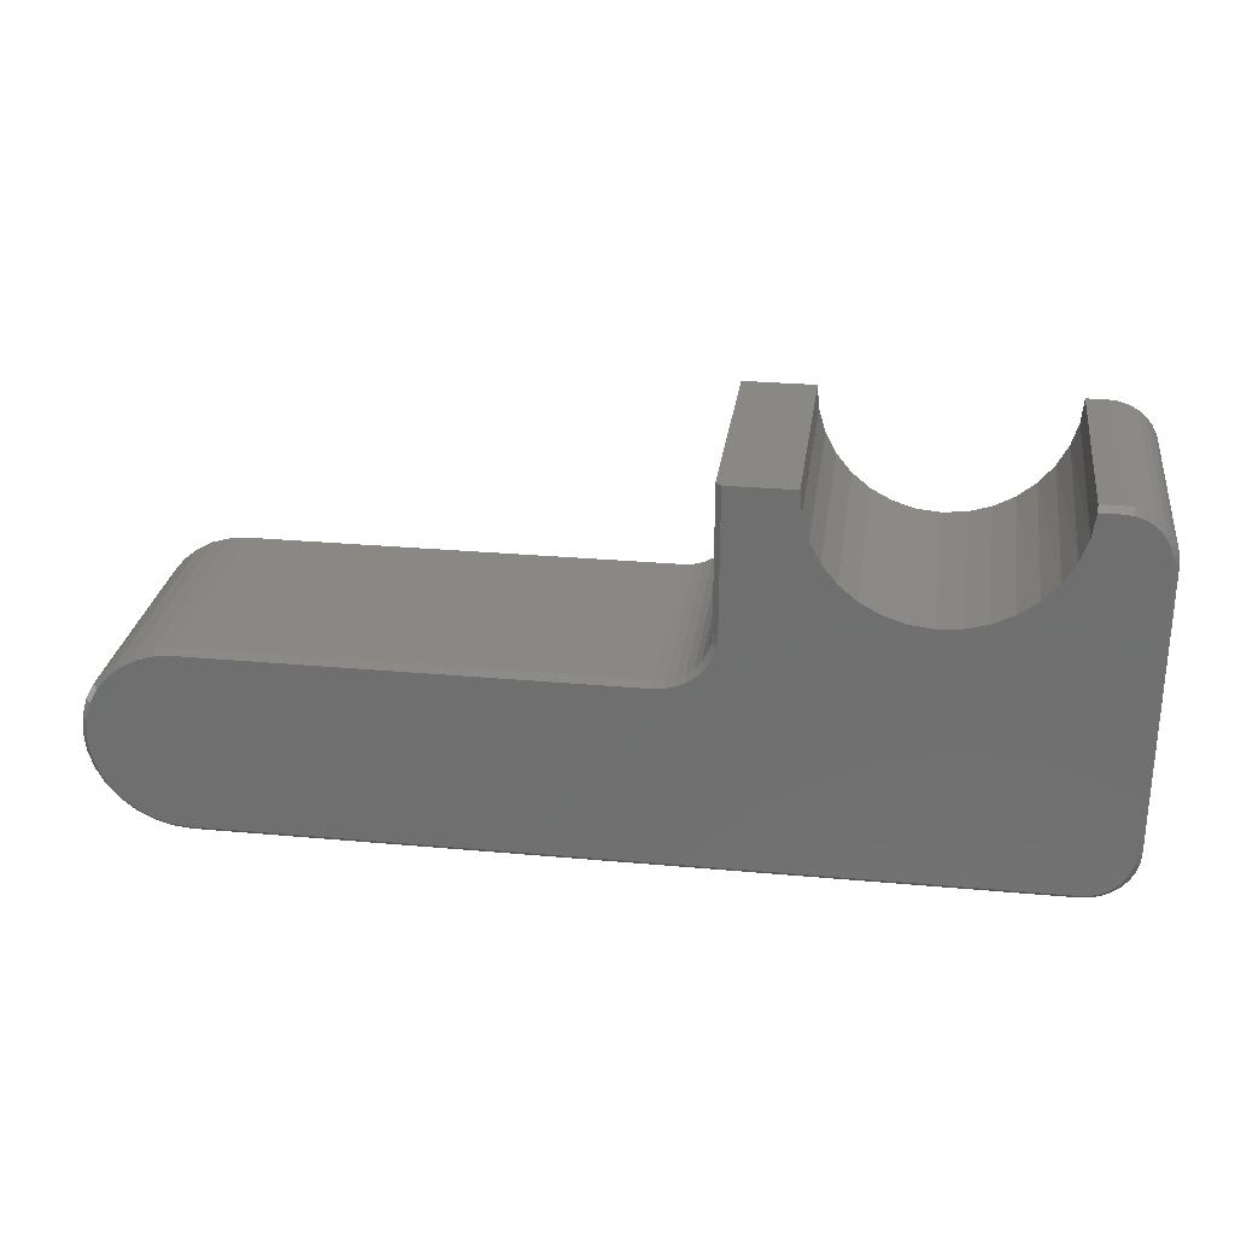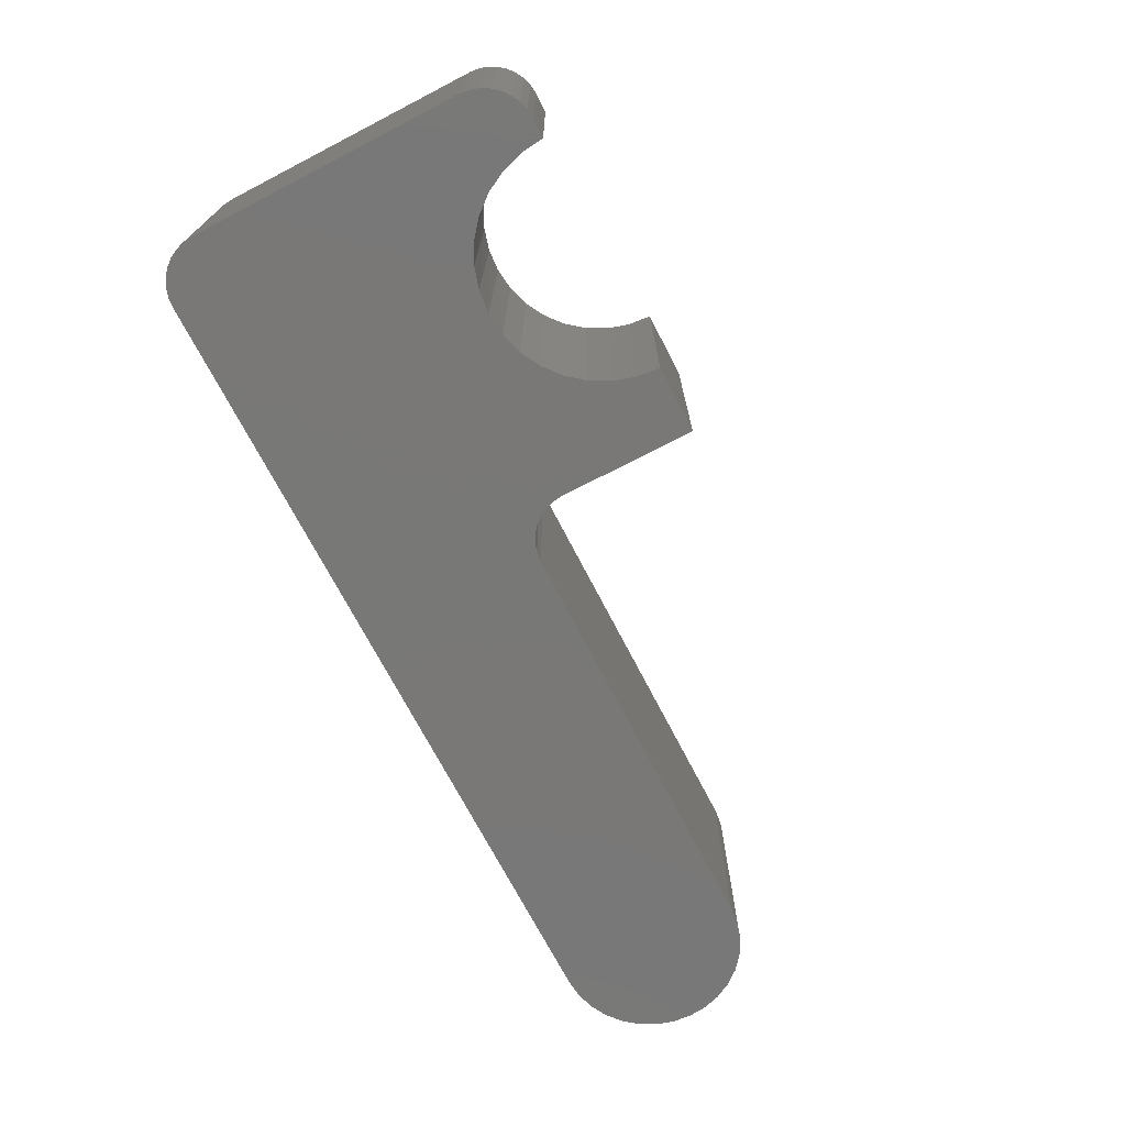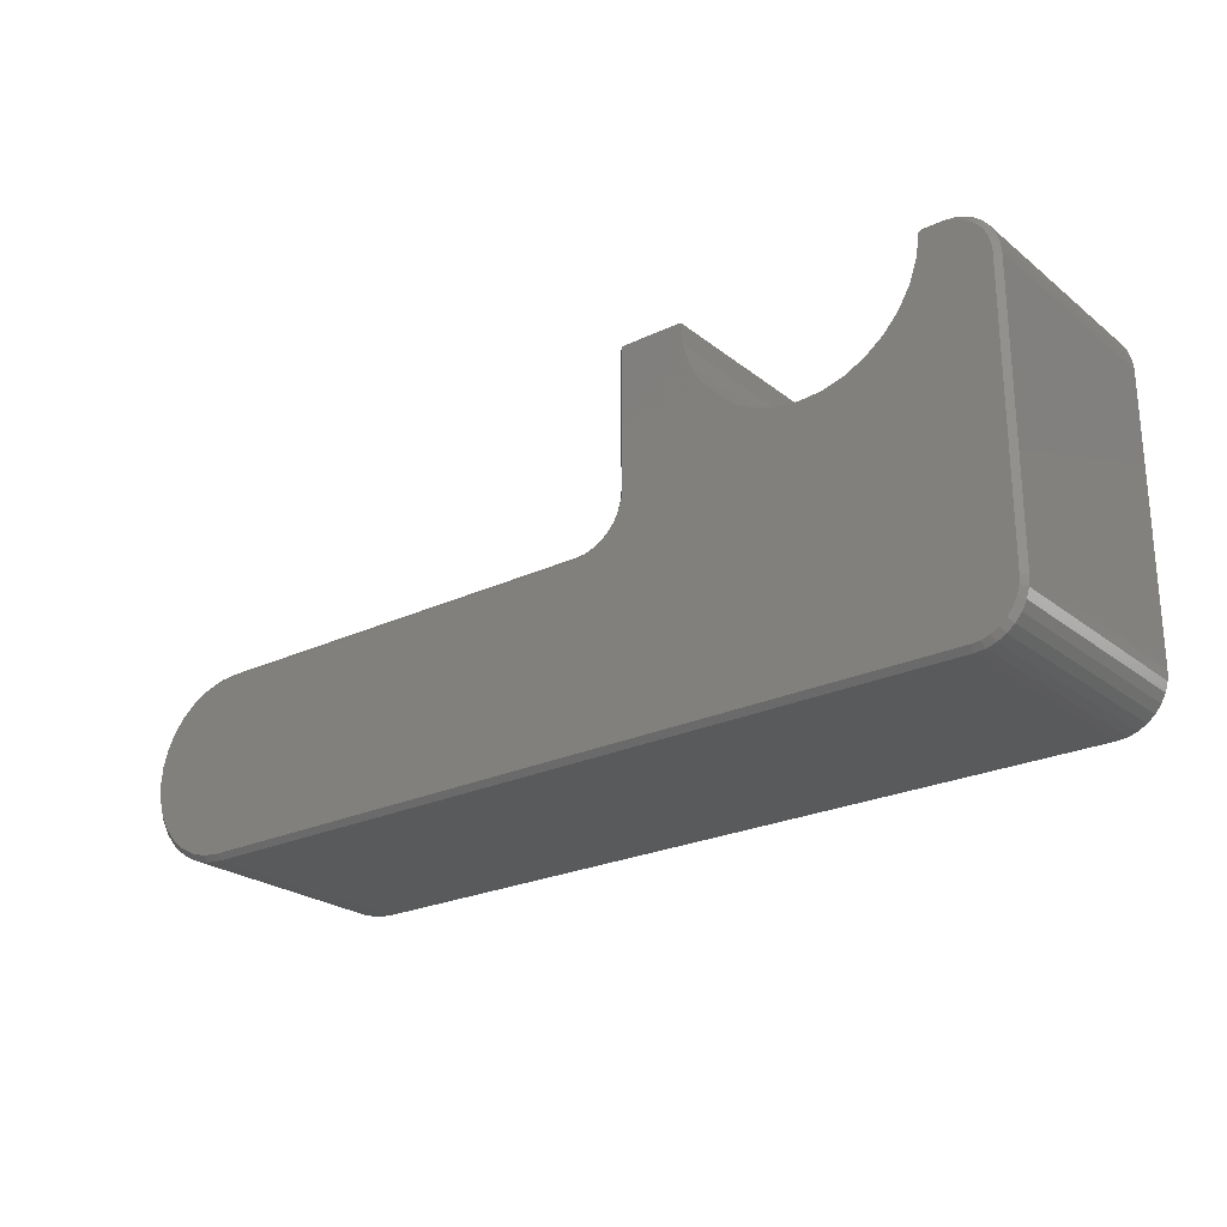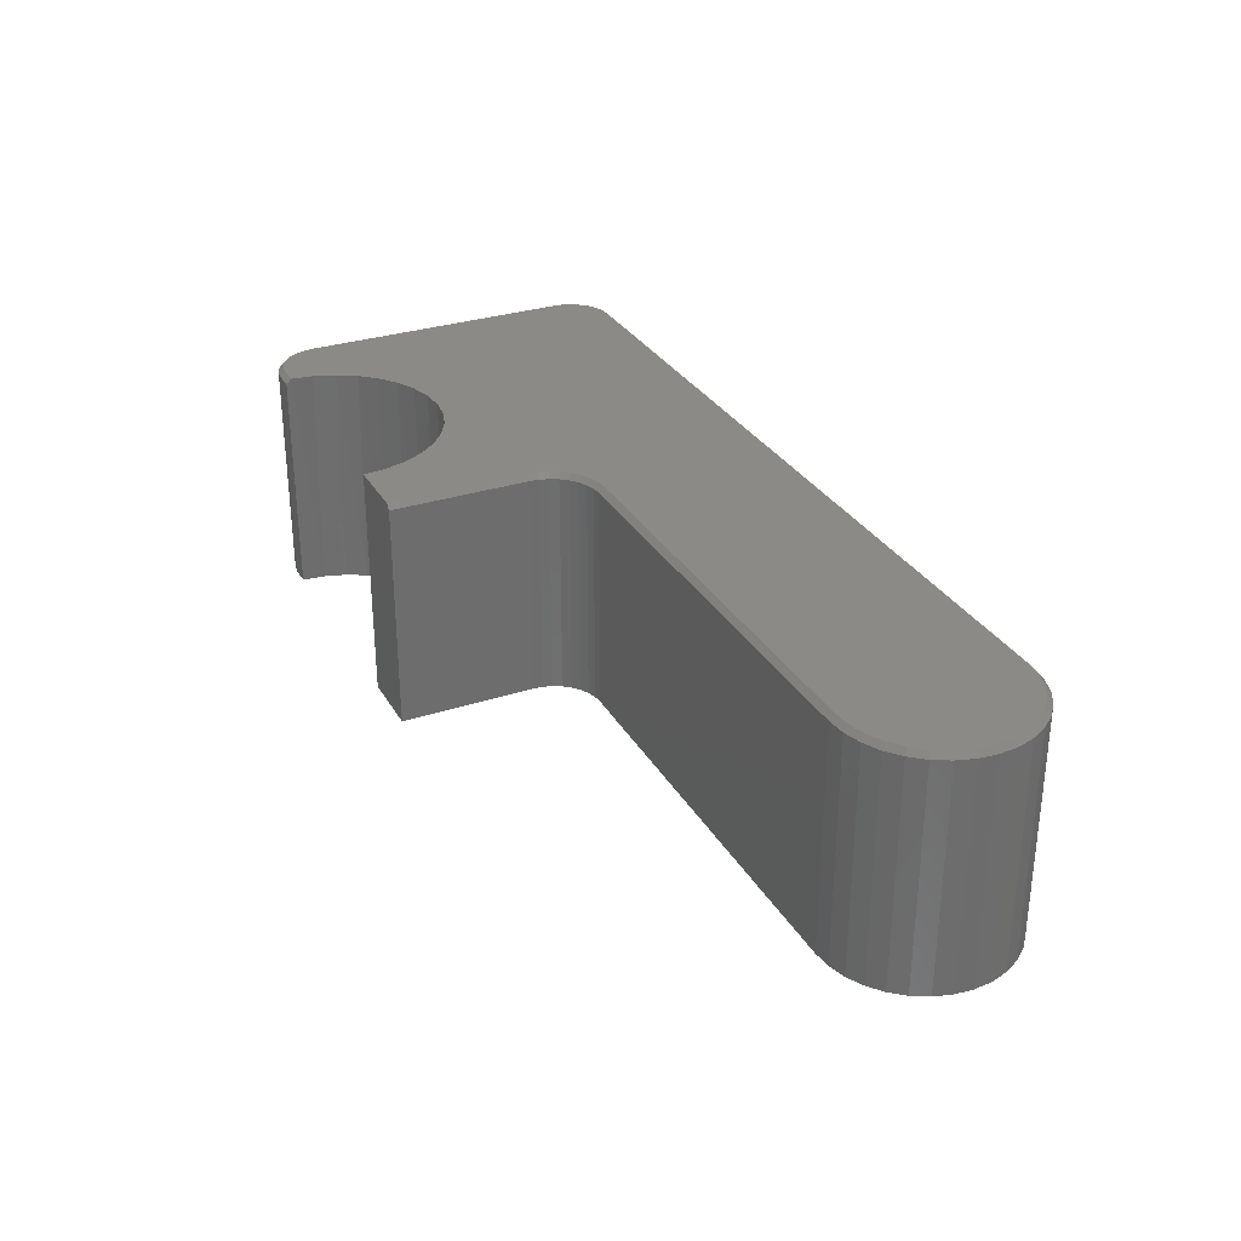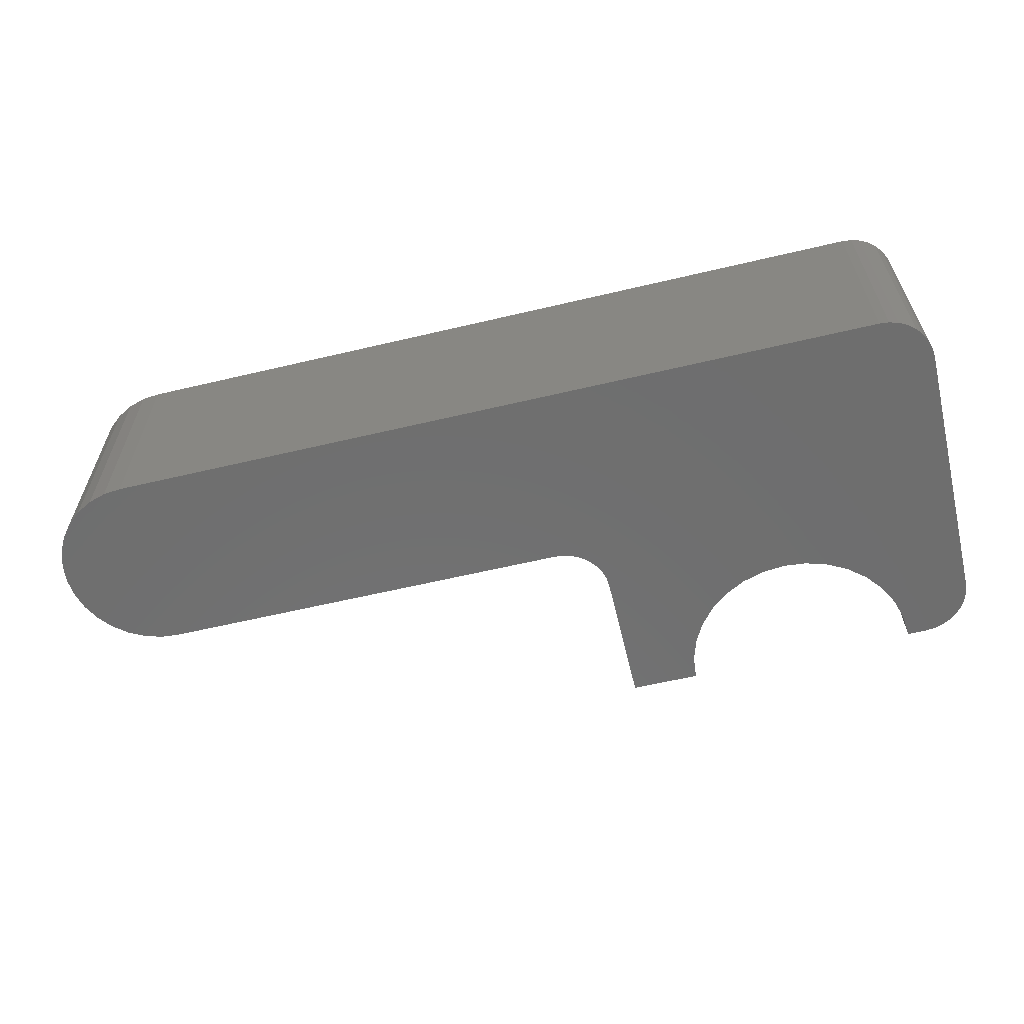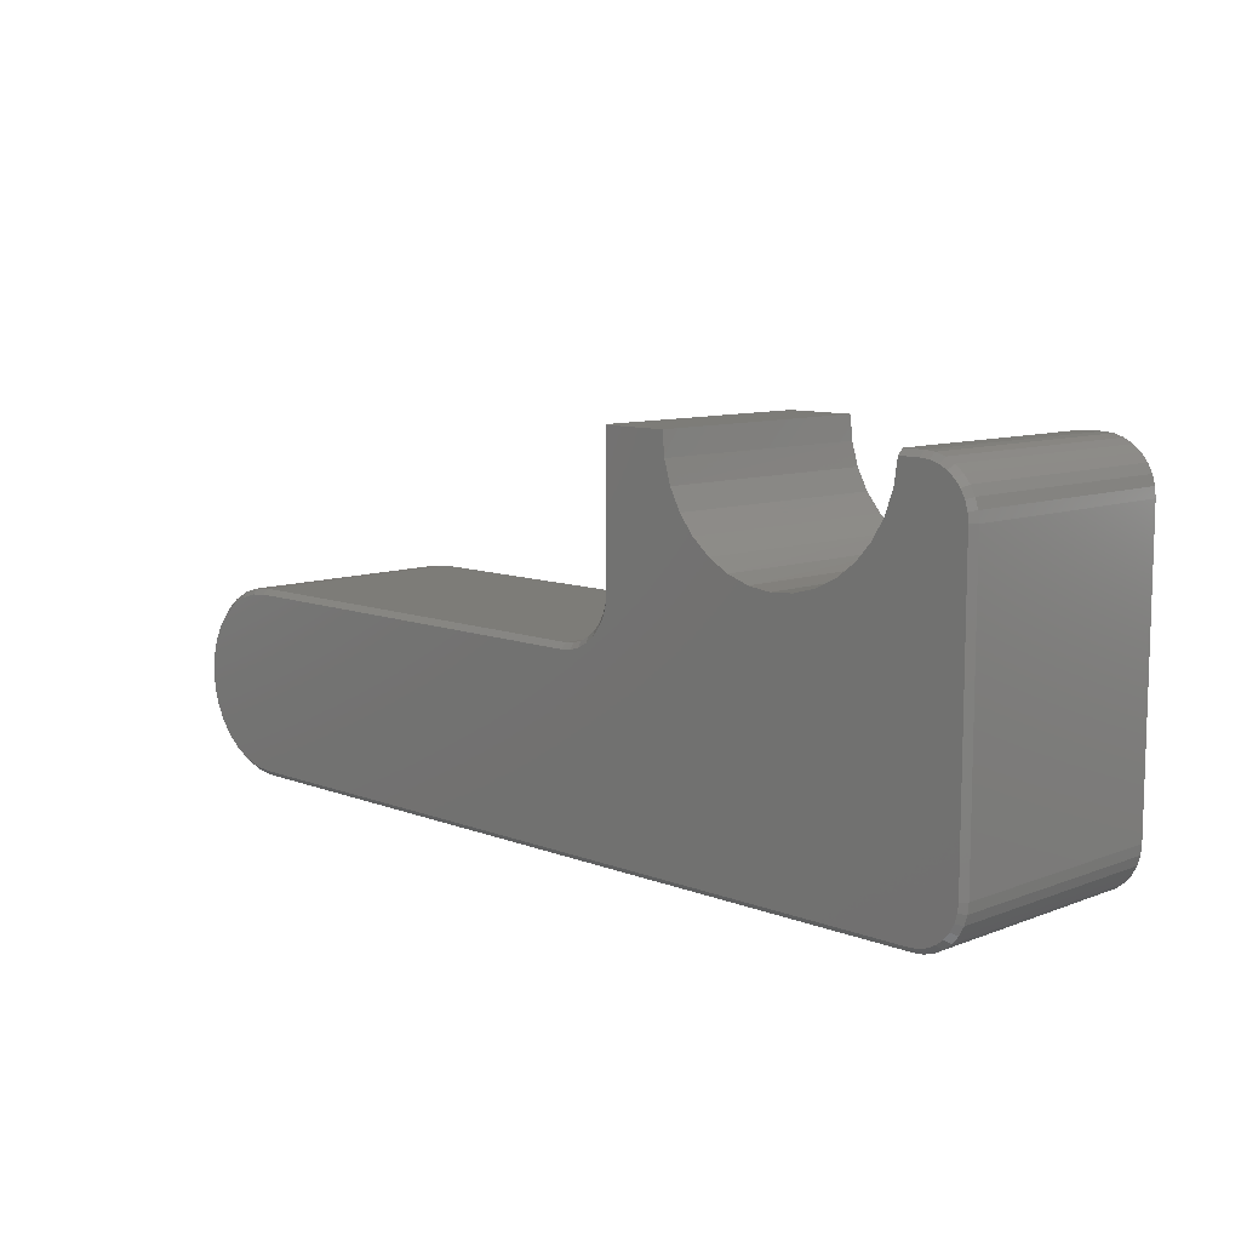
<metadata>
{"format":"stl","ext":"stl","renderer":"f3d","projection":"perspective","resolution":1024,"background":"white","views":[{"elev":27.3,"azim":-172.0,"up":"+Z"},{"elev":-71.1,"azim":-62.7,"up":"+Y"},{"elev":-24.1,"azim":-141.9,"up":"+Z"},{"elev":30.6,"azim":64.8,"up":"+Y"},{"elev":-60.6,"azim":-166.4,"up":"+Y"},{"elev":9.5,"azim":-134.8,"up":"+Z"}]}
</metadata>
<code>
# stl→obj: 170 verts, 336 faces
v -0.6902 3.59e-17 0.4373
v -0.6776 3.737e-17 0.4386
v -0.6485 3.576e-17 0.4386
v -0.6902 2.682e-18 -0.09457
v 0.52 1.371e-16 -0.09331
v -0.6776 4.003e-18 -0.09581
v 0.4947 1.342e-16 -0.09581
v -0.7409 2.71e-17 0.3866
v -0.7373 2.826e-17 0.3987
v -0.6327 3.346e-17 0.3737
v -0.7422 2.618e-17 0.374
v -0.7135 7.006e-19 -0.08493
v -0.7233 1.159e-19 -0.0769
v 0.5668 1.435e-16 -0.07395
v 0.5444 1.403e-16 -0.08593
v -0.7023 1.567e-18 -0.09089
v -0.2078 7.737e-17 0.2437
v -0.4711 4.51e-17 0.2727
v -0.4378 4.905e-17 0.2767
v -0.4058 5.324e-17 0.2871
v -0.3765 5.752e-17 0.3033
v -0.3508 6.172e-17 0.325
v -0.3298 6.568e-17 0.3511
v -0.3142 6.927e-17 0.3808
v -0.3046 7.235e-17 0.413
v -0.3013 7.964e-17 0.4464
v -0.2078 9.002e-17 0.4464
v -0.6438 3.421e-17 0.4053
v -0.7313 2.962e-17 0.4099
v -0.7233 3.113e-17 0.4197
v -0.7135 3.271e-17 0.4277
v -0.7023 3.433e-17 0.4337
v -0.7422 8.674e-19 -0.03125
v -0.6158 3.353e-17 0.3447
v -0.5936 3.442e-17 0.3195
v -0.567 3.61e-17 0.2991
v -0.5369 3.85e-17 0.2841
v -0.5046 4.154e-17 0.2752
v -0.2063 7.656e-17 0.2281
v -0.2017 7.613e-17 0.2131
v -0.1943 7.609e-17 0.1992
v -0.1843 7.644e-17 0.1871
v -0.1722 7.716e-17 0.1771
v -0.1583 7.824e-17 0.1697
v -0.1433 7.962e-17 0.1651
v -0.1276 8.126e-17 0.1636
v 0.4947 1.504e-16 0.1636
v 0.52 1.53e-16 0.1611
v 0.5444 1.553e-16 0.1537
v 0.5668 1.57e-16 0.1417
v 0.5864 1.582e-16 0.1256
v 0.6026 1.587e-16 0.1059
v 0.6146 1.587e-16 0.08351
v 0.6219 1.58e-16 0.05918
v 0.6244 1.567e-16 0.03388
v 0.6219 1.548e-16 0.008581
v 0.6146 1.525e-16 -0.01575
v 0.6026 1.497e-16 -0.03817
v -0.7409 2.186e-19 -0.04384
v -0.7313 -1.645e-19 -0.06712
v -0.7373 -1.299e-19 -0.05595
v 0.5864 1.467e-16 -0.05782
v -0.75 -0.3438 0.374
v -0.75 -0.007812 0.374
v -0.75 -0.3438 -0.03125
v -0.75 -0.007812 -0.03125
v -0.7486 -0.007812 0.3881
v -0.7486 -0.3438 0.3881
v -0.7445 -0.007812 0.4017
v -0.7445 -0.3438 0.4017
v -0.7378 -0.007812 0.4142
v -0.7378 -0.3438 0.4142
v -0.7288 -0.007812 0.4252
v -0.7288 -0.3438 0.4252
v -0.7178 -0.007812 0.4342
v -0.7178 -0.3438 0.4342
v -0.7053 -0.007812 0.4409
v -0.7053 -0.3438 0.4409
v -0.6917 -0.007812 0.445
v -0.6917 -0.3438 0.445
v -0.6776 -0.007812 0.4464
v -0.6776 -0.3438 0.4464
v -0.6487 -0.3438 0.4464
v -0.6487 -0.007812 0.4464
v -0.6453 -0.3438 0.4125
v -0.3522 -0.3438 0.3236
v -0.3306 -0.3438 0.3499
v -0.3785 -0.3438 0.302
v -0.4085 -0.3438 0.2859
v -0.4411 -0.3438 0.276
v -0.475 -0.3438 0.2727
v -0.5089 -0.3438 0.276
v -0.5415 -0.3438 0.2859
v -0.5715 -0.3438 0.302
v -0.5978 -0.3438 0.3236
v -0.6194 -0.3438 0.3499
v -0.6355 -0.3438 0.3799
v -0.3145 -0.3438 0.3799
v -0.3047 -0.3438 0.4125
v -0.3013 -0.3438 0.4464
v -0.2 -0.3438 0.4464
v -0.2 -0.007812 0.4464
v -0.2 -0.007812 0.2437
v -0.2 -0.3438 0.2437
v -0.1788 -0.007812 0.1926
v -0.1678 -0.3438 0.1836
v -0.1678 -0.007812 0.1836
v -0.1553 -0.3438 0.1769
v -0.1553 -0.007812 0.1769
v -0.1417 -0.3438 0.1728
v -0.1417 -0.007812 0.1728
v -0.1276 -0.3438 0.1714
v -0.1276 -0.007812 0.1714
v -0.1788 -0.3438 0.1926
v -0.1878 -0.007812 0.2035
v -0.1878 -0.3438 0.2035
v -0.1945 -0.007812 0.2161
v -0.1945 -0.3438 0.2161
v -0.1986 -0.007812 0.2296
v -0.1986 -0.3438 0.2296
v 0.4947 -0.3438 0.1714
v 0.4947 -0.007812 0.1714
v 0.5216 -0.007812 0.1687
v 0.5216 -0.3438 0.1687
v 0.5474 -0.007812 0.1609
v 0.5474 -0.3438 0.1609
v 0.5711 -0.007812 0.1482
v 0.5711 -0.3438 0.1482
v 0.592 -0.007812 0.1311
v 0.592 -0.3438 0.1311
v 0.6091 -0.007812 0.1103
v 0.6091 -0.3438 0.1103
v 0.6218 -0.007812 0.0865
v 0.6218 -0.3438 0.0865
v 0.6296 -0.007812 0.06071
v 0.6296 -0.3438 0.06071
v 0.6322 -0.007812 0.03388
v 0.6322 -0.3438 0.03388
v 0.6296 -0.007812 0.007057
v 0.6296 -0.3438 0.007057
v 0.6218 -0.007812 -0.01874
v 0.6218 -0.3438 -0.01874
v 0.6091 -0.007812 -0.04251
v 0.6091 -0.3438 -0.04251
v 0.592 -0.007812 -0.06335
v 0.592 -0.3438 -0.06335
v 0.5711 -0.007812 -0.08045
v 0.5711 -0.3438 -0.08045
v 0.5474 -0.007812 -0.09315
v 0.5474 -0.3438 -0.09315
v 0.5216 -0.007812 -0.101
v 0.5216 -0.3438 -0.101
v 0.4947 -0.007812 -0.1036
v 0.4947 -0.3438 -0.1036
v -0.6776 -0.3438 -0.1036
v -0.6776 -0.007812 -0.1036
v -0.6917 -0.007812 -0.1022
v -0.6917 -0.3438 -0.1022
v -0.7053 -0.007812 -0.09811
v -0.7053 -0.3438 -0.09811
v -0.7178 -0.007812 -0.09142
v -0.7178 -0.3438 -0.09142
v -0.7288 -0.007812 -0.08242
v -0.7288 -0.3438 -0.08242
v -0.7378 -0.007812 -0.07146
v -0.7378 -0.3438 -0.07146
v -0.7445 -0.007812 -0.05894
v -0.7445 -0.3438 -0.05894
v -0.7486 -0.007812 -0.04537
v -0.7486 -0.3438 -0.04537
f 1 2 3
f 4 5 6
f 5 7 6
f 8 9 10
f 8 10 11
f 12 13 14
f 15 12 14
f 16 12 15
f 5 16 15
f 5 4 16
f 17 18 19
f 17 19 20
f 17 20 21
f 17 21 22
f 17 22 23
f 17 23 24
f 17 24 25
f 17 25 26
f 17 26 27
f 28 10 9
f 28 9 29
f 28 29 30
f 28 30 31
f 28 31 32
f 28 32 1
f 28 1 3
f 33 11 10
f 33 10 34
f 33 34 35
f 33 35 36
f 33 36 37
f 33 37 38
f 33 38 18
f 33 18 17
f 33 17 39
f 33 39 40
f 33 40 41
f 33 41 42
f 33 42 43
f 33 43 44
f 33 44 45
f 33 45 46
f 33 46 47
f 33 47 48
f 33 48 49
f 33 49 50
f 33 50 51
f 33 51 52
f 33 52 53
f 33 53 54
f 33 54 55
f 33 55 56
f 33 56 57
f 33 57 58
f 33 58 59
f 13 60 14
f 14 60 61
f 14 61 62
f 62 61 59
f 62 59 58
f 63 64 65
f 65 64 66
f 64 63 67
f 67 63 68
f 67 68 69
f 69 68 70
f 69 70 71
f 71 70 72
f 71 72 73
f 73 72 74
f 73 74 75
f 75 74 76
f 75 76 77
f 77 76 78
f 77 78 79
f 79 78 80
f 79 80 81
f 81 80 82
f 83 84 82
f 82 84 81
f 85 3 83
f 3 84 83
f 22 86 87
f 86 22 21
f 21 88 86
f 88 21 20
f 20 89 88
f 89 20 19
f 19 90 89
f 90 19 18
f 18 91 90
f 91 18 38
f 38 92 91
f 92 38 37
f 37 93 92
f 93 37 36
f 36 94 93
f 94 36 35
f 35 95 94
f 95 35 34
f 34 96 95
f 96 34 10
f 10 97 96
f 97 10 28
f 28 85 97
f 85 28 3
f 22 87 23
f 23 87 98
f 23 98 24
f 24 98 99
f 24 99 25
f 25 99 100
f 25 100 26
f 26 100 27
f 27 100 101
f 27 101 102
f 103 102 104
f 104 102 101
f 105 106 107
f 107 106 108
f 107 108 109
f 109 108 110
f 109 110 111
f 111 110 112
f 111 112 113
f 106 105 114
f 114 105 115
f 114 115 116
f 116 115 117
f 116 117 118
f 118 117 119
f 118 119 120
f 120 119 103
f 120 103 104
f 121 122 112
f 112 122 113
f 122 121 123
f 123 121 124
f 123 124 125
f 125 124 126
f 125 126 127
f 127 126 128
f 127 128 129
f 129 128 130
f 129 130 131
f 131 130 132
f 131 132 133
f 133 132 134
f 133 134 135
f 135 134 136
f 135 136 137
f 137 136 138
f 137 138 139
f 139 138 140
f 139 140 141
f 141 140 142
f 141 142 143
f 143 142 144
f 143 144 145
f 145 144 146
f 145 146 147
f 147 146 148
f 147 148 149
f 149 148 150
f 149 150 151
f 151 150 152
f 151 152 153
f 153 152 154
f 155 156 154
f 154 156 153
f 156 155 157
f 157 155 158
f 157 158 159
f 159 158 160
f 159 160 161
f 161 160 162
f 161 162 163
f 163 162 164
f 163 164 165
f 165 164 166
f 165 166 167
f 167 166 168
f 167 168 169
f 169 168 170
f 169 170 66
f 66 170 65
f 84 3 81
f 81 3 2
f 103 17 102
f 102 17 27
f 46 111 113
f 46 45 111
f 103 39 17
f 103 119 39
f 117 40 39
f 117 39 119
f 115 42 41
f 41 40 115
f 115 40 117
f 109 44 43
f 109 43 107
f 43 105 107
f 45 44 111
f 111 44 109
f 42 115 105
f 105 43 42
f 122 47 113
f 113 47 46
f 7 151 153
f 7 5 151
f 122 48 47
f 122 123 48
f 15 149 151
f 15 151 5
f 14 145 147
f 147 149 14
f 14 149 15
f 57 141 143
f 57 143 58
f 143 62 58
f 56 137 139
f 139 141 56
f 56 141 57
f 53 133 135
f 53 135 54
f 135 55 54
f 52 129 131
f 131 133 52
f 52 133 53
f 49 125 127
f 49 127 50
f 127 51 50
f 123 125 48
f 48 125 49
f 145 14 62
f 62 143 145
f 137 56 55
f 55 135 137
f 129 52 51
f 51 127 129
f 156 6 153
f 153 6 7
f 33 169 66
f 33 59 169
f 156 4 6
f 156 157 4
f 61 167 169
f 61 169 59
f 60 163 165
f 165 167 60
f 60 167 61
f 16 159 161
f 16 161 12
f 161 13 12
f 157 159 4
f 4 159 16
f 163 60 13
f 13 161 163
f 64 11 66
f 66 11 33
f 2 79 81
f 2 1 79
f 64 8 11
f 64 67 8
f 32 77 79
f 32 79 1
f 31 73 75
f 75 77 31
f 31 77 32
f 9 69 71
f 9 71 29
f 71 30 29
f 67 69 8
f 8 69 9
f 73 31 30
f 30 71 73
f 155 152 158
f 155 154 152
f 83 82 80
f 97 70 68
f 63 97 68
f 148 164 162
f 148 162 150
f 150 162 160
f 150 160 152
f 160 158 152
f 104 101 100
f 104 100 99
f 104 99 98
f 104 98 87
f 104 87 86
f 104 86 88
f 104 88 89
f 104 89 90
f 104 90 91
f 85 83 80
f 85 80 78
f 85 78 76
f 85 76 74
f 85 74 72
f 85 72 70
f 85 70 97
f 65 170 144
f 65 144 142
f 65 142 140
f 65 140 138
f 65 138 136
f 65 136 134
f 65 134 132
f 65 132 130
f 65 130 128
f 65 128 126
f 65 126 124
f 65 124 121
f 65 121 112
f 65 112 110
f 65 110 108
f 65 108 106
f 65 106 114
f 65 114 116
f 65 116 118
f 65 118 120
f 65 120 104
f 65 104 91
f 65 91 92
f 65 92 93
f 65 93 94
f 65 94 95
f 65 95 96
f 65 96 97
f 65 97 63
f 144 170 146
f 146 170 168
f 146 168 148
f 148 168 166
f 148 166 164

</code>
